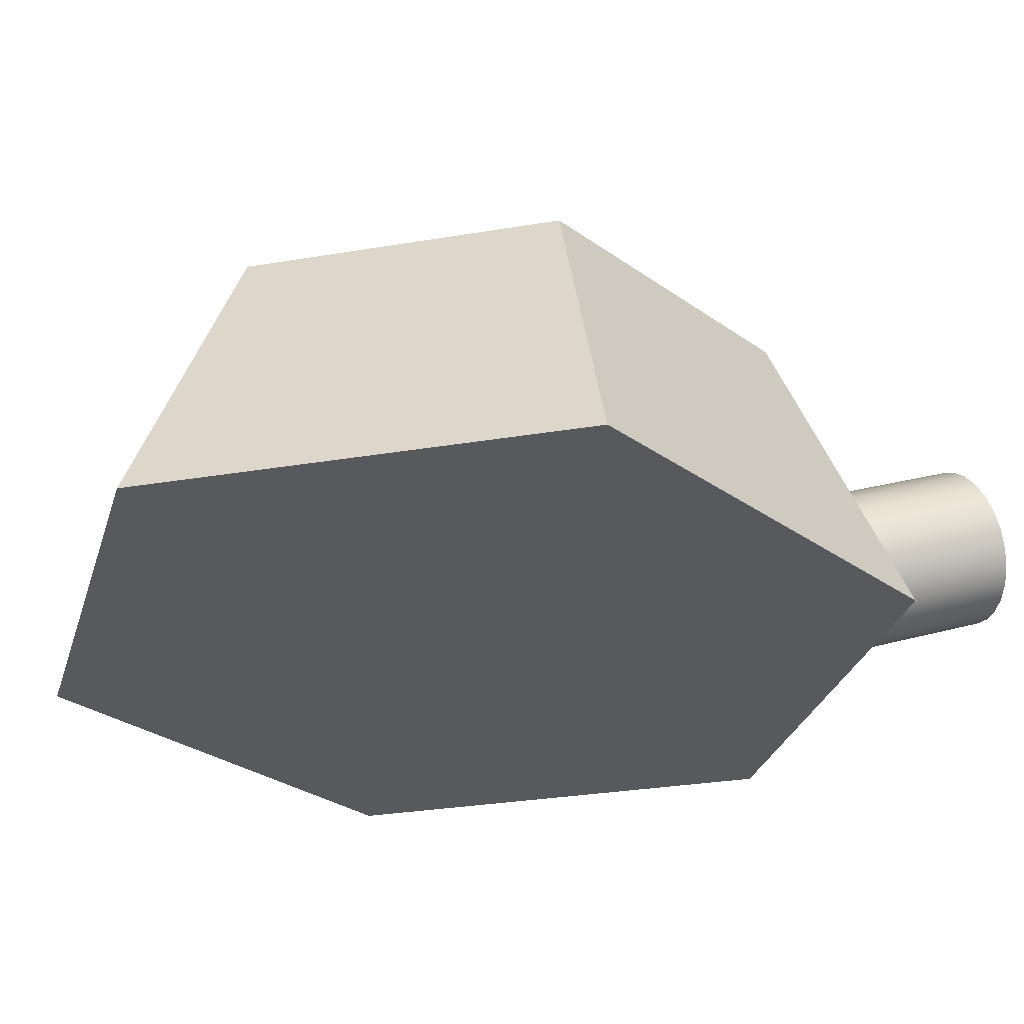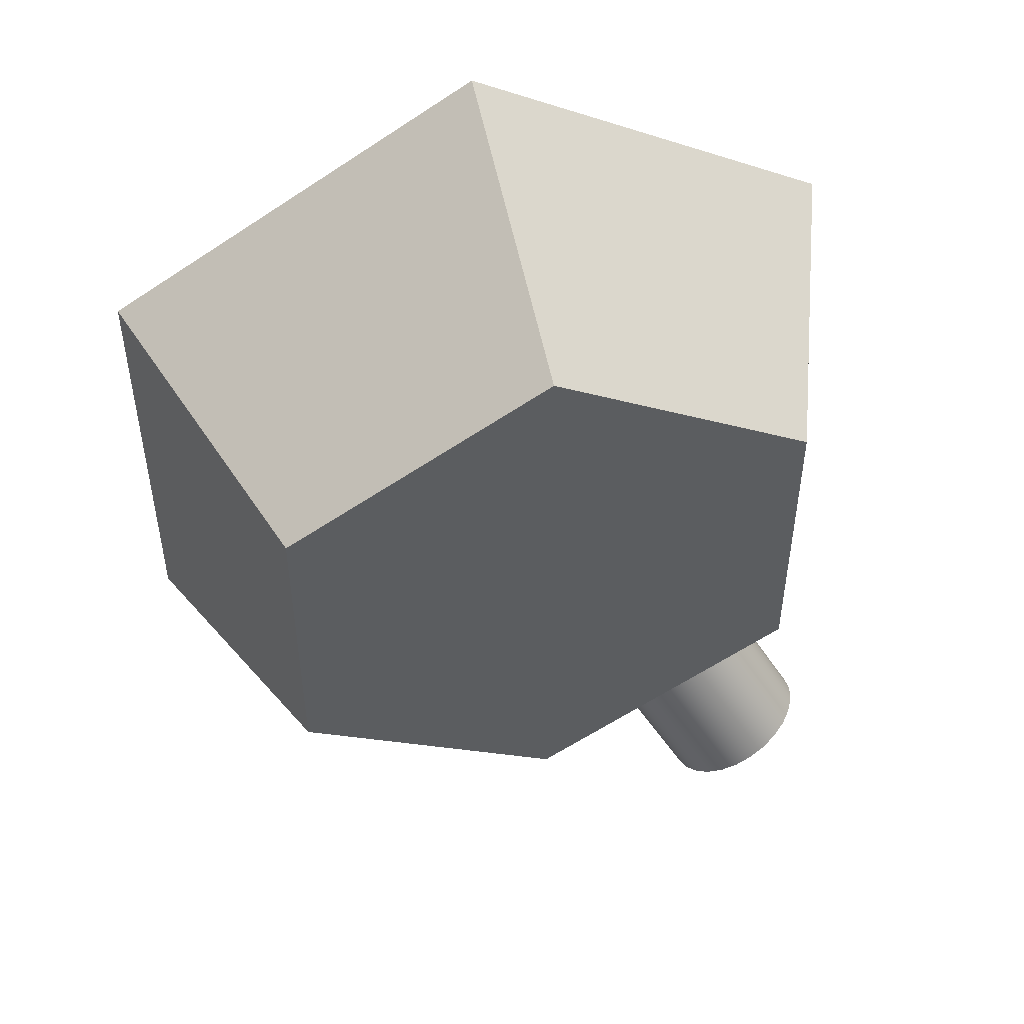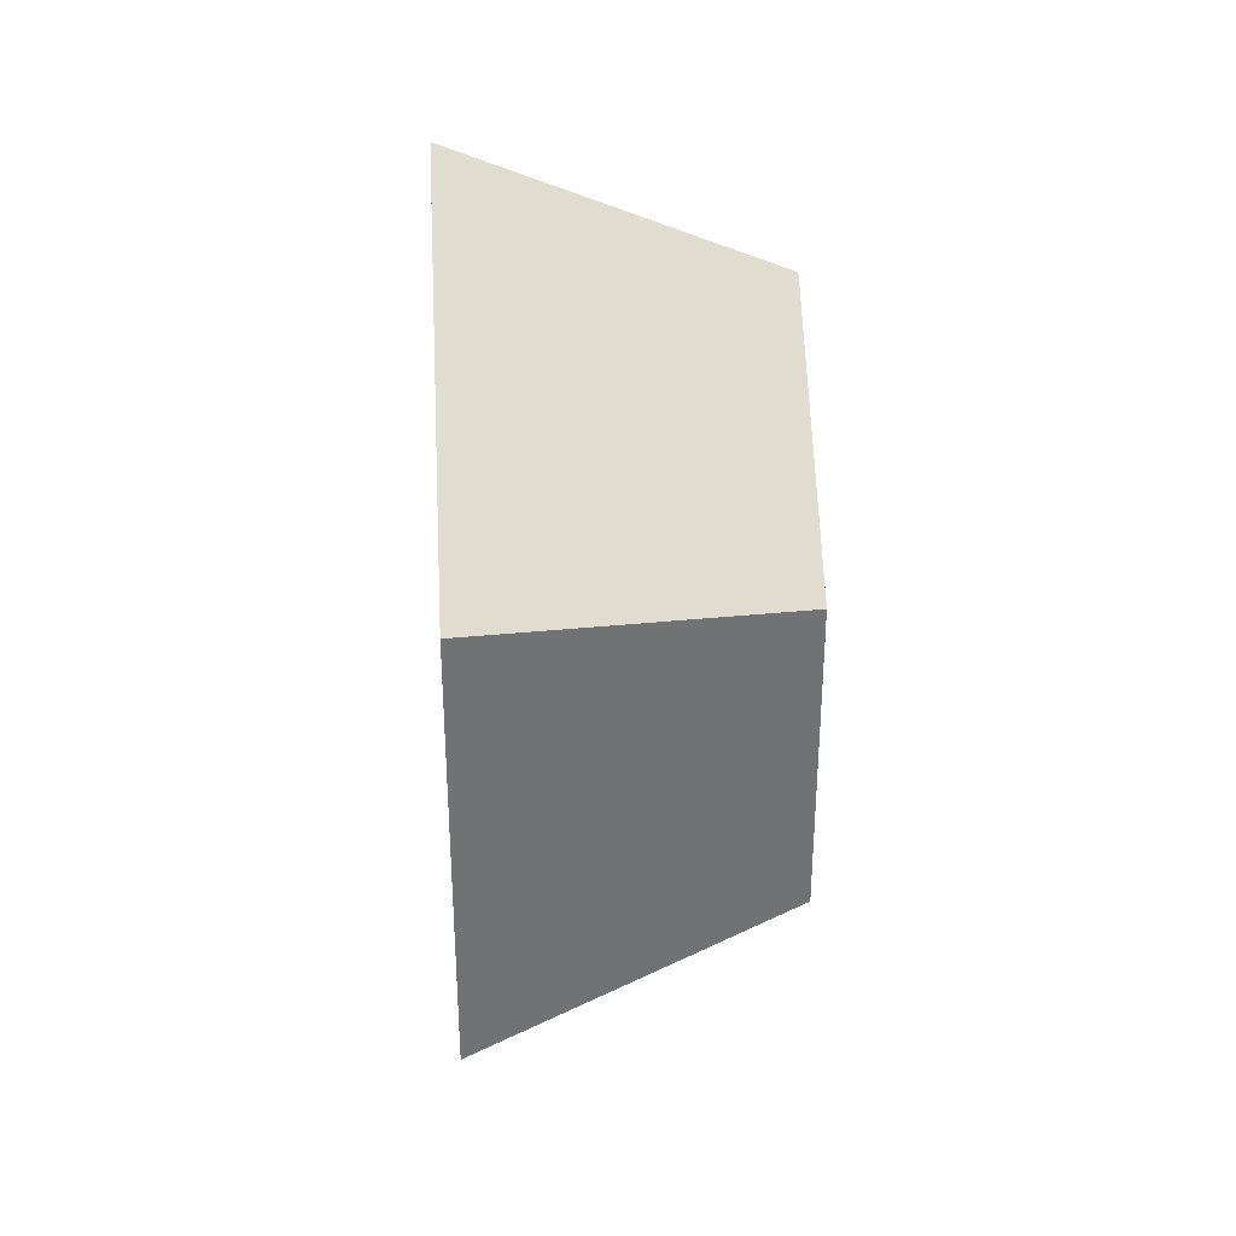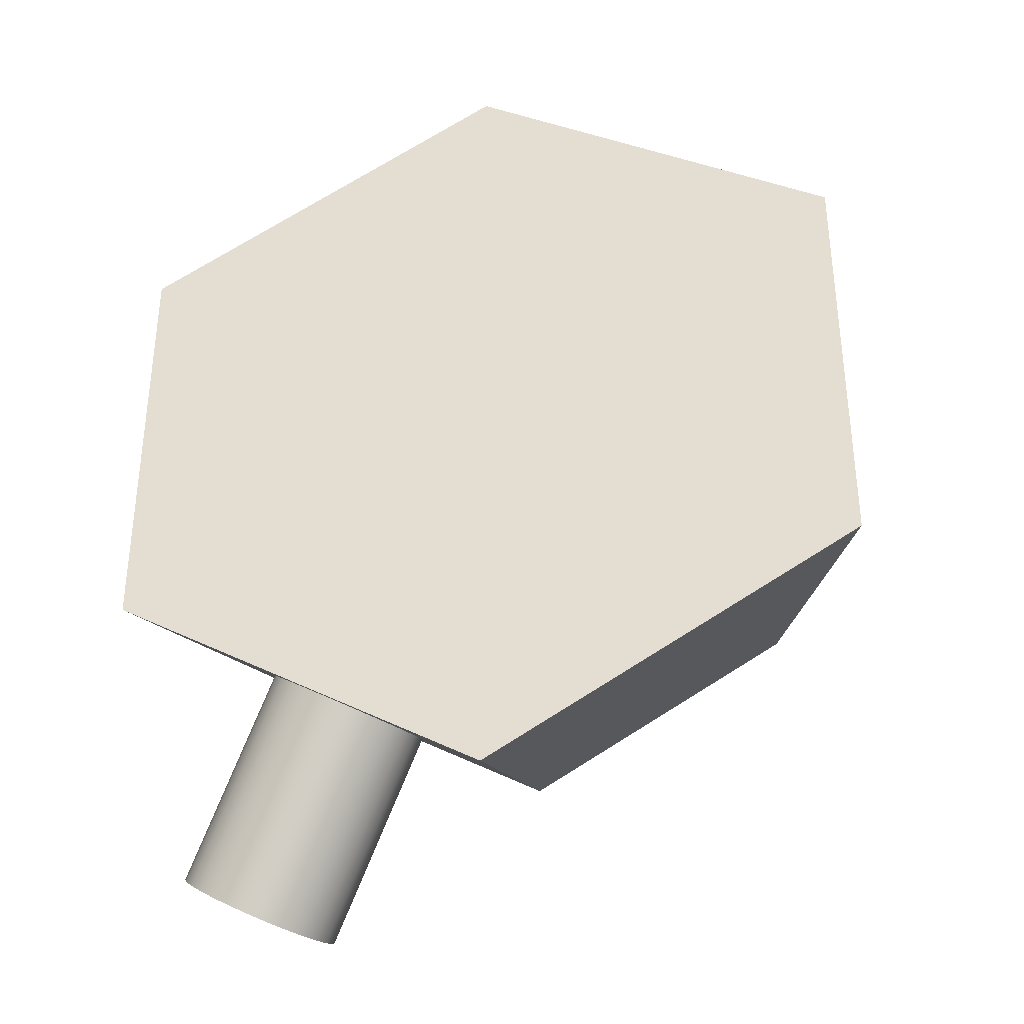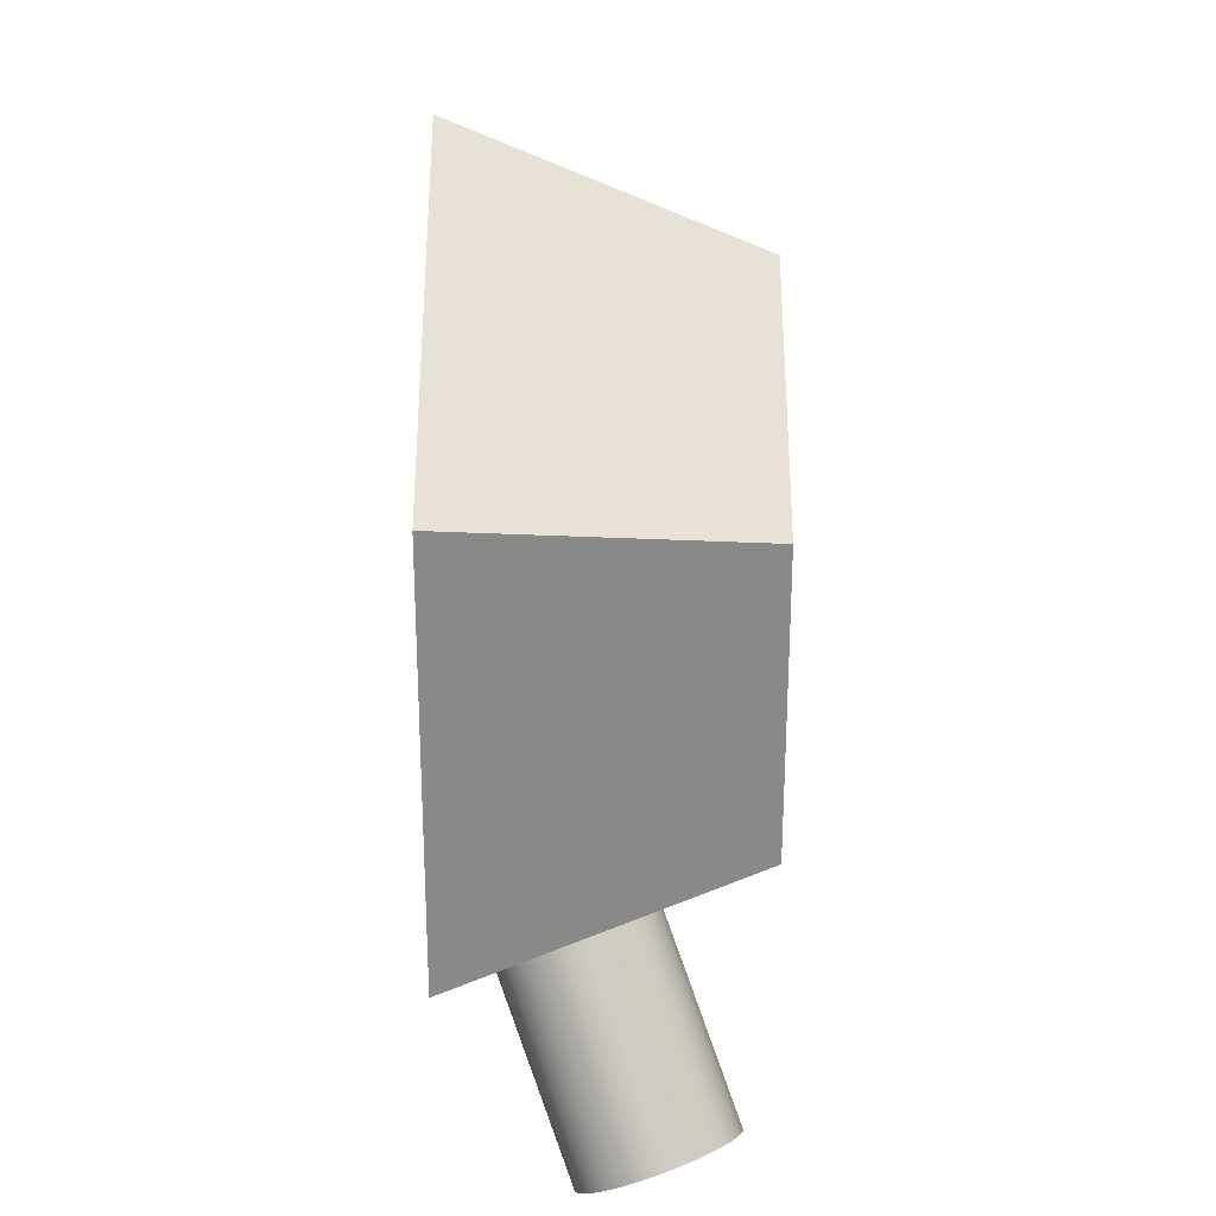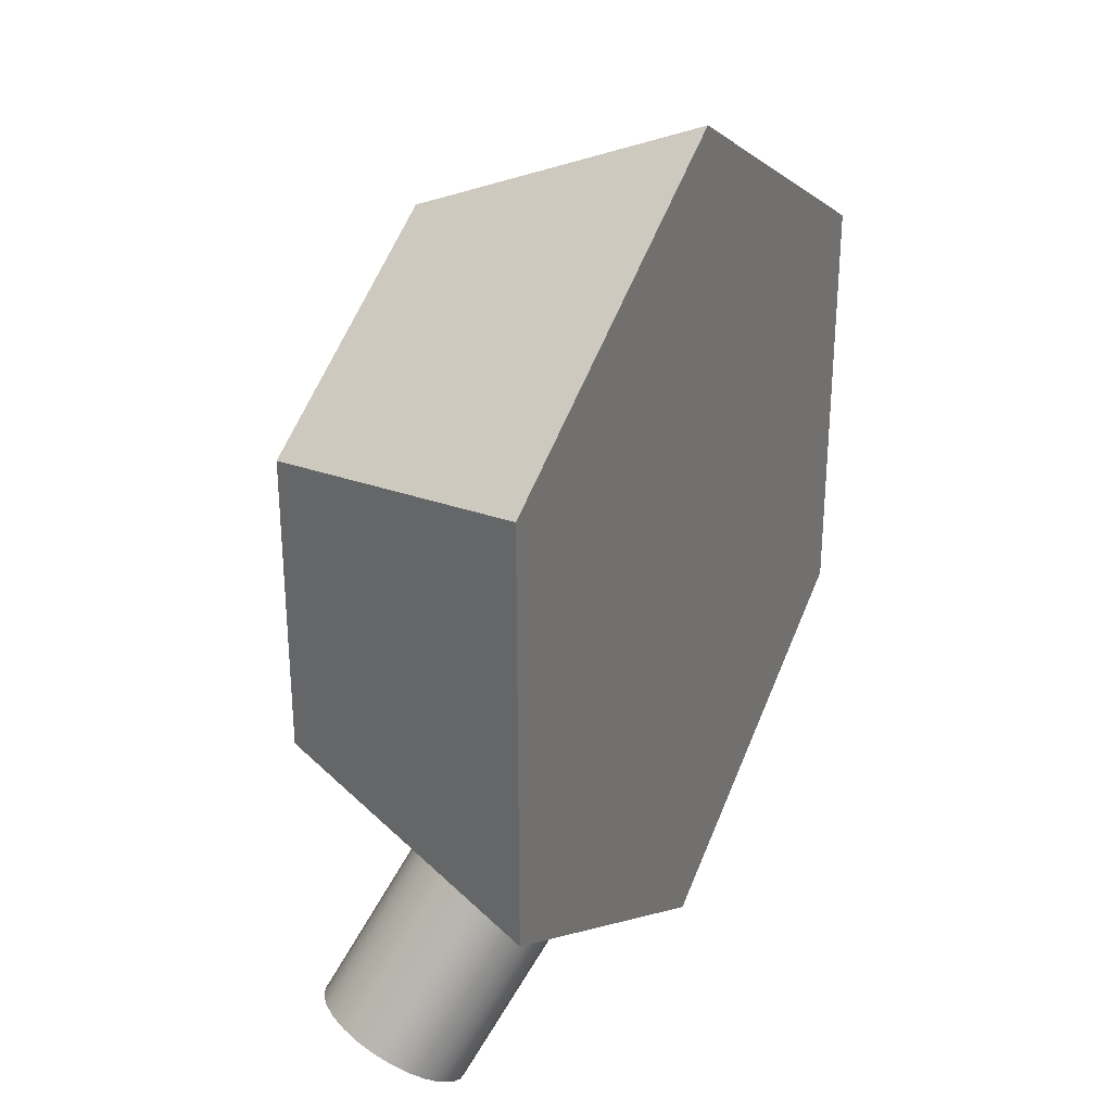
<metadata>
{"format":"obj","ext":"obj","renderer":"f3d","projection":"perspective","resolution":1024,"background":"white","views":[{"elev":-29.9,"azim":-76.1,"up":"+Z"},{"elev":49.4,"azim":-15.1,"up":"+Y"},{"elev":36.0,"azim":-93.0,"up":"+Y"},{"elev":-35.5,"azim":-168.5,"up":"+Y"},{"elev":-33.1,"azim":-90.1,"up":"+Y"},{"elev":29.5,"azim":116.4,"up":"+Y"}]}
</metadata>
<code>
v -5 -2.887 0
v -5 2.887 0
v 3.553e-15 5.774 0
v 5 2.887 0
v 5 -2.887 0
v -1.332e-15 -5.774 0
v 2.664 -6.815 2.633
v 2.737 -6.877 2.386
v 2.861 -6.903 2.153
v 3.029 -6.893 1.948
v 3.231 -6.846 1.782
v 3.455 -6.765 1.667
v 3.689 -6.655 1.607
v 3.919 -6.522 1.607
v 4.131 -6.375 1.667
v 4.313 -6.221 1.782
v 4.455 -6.069 1.948
v 4.548 -5.929 2.153
v 4.587 -5.809 2.386
v 4.57 -5.715 2.633
v 4.497 -5.653 2.88
v 4.373 -5.627 3.113
v 4.205 -5.637 3.318
v 4.003 -5.684 3.484
v 3.779 -5.765 3.6
v 3.545 -5.875 3.659
v 3.316 -6.008 3.659
v 3.103 -6.155 3.6
v 2.921 -6.309 3.484
v 2.779 -6.461 3.318
v 2.686 -6.601 3.113
v 2.647 -6.721 2.88
v 2.664 -6.815 2.633
v 2.647 -6.721 2.88
v 2.686 -6.601 3.113
v 2.779 -6.461 3.318
v 2.921 -6.309 3.484
v 3.103 -6.155 3.6
v 3.316 -6.008 3.659
v 3.545 -5.875 3.659
v 3.779 -5.765 3.6
v 4.003 -5.684 3.484
v 4.205 -5.637 3.318
v 4.373 -5.627 3.113
v 4.497 -5.653 2.88
v 4.57 -5.715 2.633
v 4.587 -5.809 2.386
v 4.548 -5.929 2.153
v 4.455 -6.069 1.948
v 4.313 -6.221 1.782
v 4.131 -6.375 1.667
v 3.919 -6.522 1.607
v 3.689 -6.655 1.607
v 3.455 -6.765 1.667
v 3.231 -6.846 1.782
v 3.029 -6.893 1.948
v 2.861 -6.903 2.153
v 2.737 -6.877 2.386
v 1.255 -4.374 1.607
v 1.328 -4.436 1.36
v 1.451 -4.462 1.127
v 1.619 -4.451 0.9215
v 1.821 -4.404 0.7563
v 2.046 -4.323 0.6405
v 2.279 -4.213 0.5808
v 2.509 -4.081 0.5808
v 2.721 -3.933 0.6405
v 2.904 -3.779 0.7563
v 3.045 -3.628 0.9215
v 3.138 -3.488 1.127
v 3.178 -3.368 1.36
v 3.16 -3.274 1.607
v 3.087 -3.212 1.854
v 2.964 -3.185 2.087
v 2.796 -3.196 2.292
v 2.594 -3.243 2.458
v 2.369 -3.324 2.573
v 2.136 -3.434 2.633
v 1.906 -3.566 2.633
v 1.694 -3.714 2.573
v 1.512 -3.868 2.458
v 1.37 -4.019 2.292
v 1.277 -4.159 2.087
v 1.238 -4.28 1.854
v 1.255 -4.374 1.607
v 2.664 -6.815 2.633
v 3.544 2.046 4
v 3.544 -2.046 4
v 5 -2.887 0
v 5 2.887 0
v 1.255 -4.374 1.607
v 1.238 -4.28 1.854
v 1.277 -4.159 2.087
v 1.37 -4.019 2.292
v 1.512 -3.868 2.458
v 1.694 -3.714 2.573
v 1.906 -3.566 2.633
v 2.136 -3.434 2.633
v 2.369 -3.324 2.573
v 2.594 -3.243 2.458
v 2.796 -3.196 2.292
v 2.964 -3.185 2.087
v 3.087 -3.212 1.854
v 3.16 -3.274 1.607
v 3.178 -3.368 1.36
v 3.138 -3.488 1.127
v 3.045 -3.628 0.9215
v 2.904 -3.779 0.7563
v 2.721 -3.933 0.6405
v 2.509 -4.081 0.5808
v 2.279 -4.213 0.5808
v 2.046 -4.323 0.6405
v 1.821 -4.404 0.7563
v 1.619 -4.451 0.9215
v 1.451 -4.462 1.127
v 1.328 -4.436 1.36
v 3.544 -2.046 4
v -3.089e-17 -4.092 4
v -1.332e-15 -5.774 0
v 5 -2.887 0
v 3.078e-15 4.092 4
v -3.544 2.046 4
v -3.544 -2.046 4
v -3.089e-17 -4.092 4
v 3.544 -2.046 4
v 3.544 2.046 4
v 3.078e-15 4.092 4
v 3.544 2.046 4
v 5 2.887 0
v 3.553e-15 5.774 0
v -3.544 -2.046 4
v -3.544 2.046 4
v -5 2.887 0
v -5 -2.887 0
v -3.544 2.046 4
v 3.078e-15 4.092 4
v 3.553e-15 5.774 0
v -5 2.887 0
v -3.089e-17 -4.092 4
v -3.544 -2.046 4
v -5 -2.887 0
v -1.332e-15 -5.774 0
f 2 3 1
f 1 3 6
f 6 3 4
f 6 4 5
f 8 19 7
f 7 19 20
f 7 20 32
f 32 20 21
f 32 21 31
f 31 21 22
f 31 22 30
f 30 22 23
f 30 23 29
f 29 23 24
f 29 24 28
f 28 24 25
f 28 25 27
f 27 25 26
f 19 8 18
f 18 8 9
f 18 9 17
f 17 9 10
f 17 10 16
f 16 10 11
f 16 11 15
f 15 11 12
f 15 12 14
f 14 12 13
f 34 84 33
f 33 84 85
f 86 59 58
f 58 59 60
f 58 60 57
f 57 60 61
f 57 61 56
f 56 61 62
f 56 62 55
f 55 62 63
f 55 63 54
f 54 63 64
f 54 64 53
f 53 64 65
f 53 65 52
f 52 65 66
f 52 66 51
f 51 66 67
f 51 67 50
f 50 67 68
f 50 68 49
f 49 68 69
f 49 69 48
f 48 69 70
f 48 70 47
f 47 70 71
f 47 71 46
f 46 71 72
f 46 72 45
f 45 72 73
f 45 73 44
f 44 73 74
f 44 74 43
f 43 74 75
f 43 75 42
f 42 75 76
f 42 76 41
f 41 76 77
f 41 77 40
f 40 77 78
f 40 78 39
f 39 78 79
f 39 79 38
f 38 79 80
f 38 80 37
f 37 80 81
f 37 81 36
f 36 81 82
f 36 82 35
f 35 82 83
f 35 83 34
f 34 83 84
f 87 88 90
f 90 88 89
f 116 91 119
f 119 91 92
f 119 92 118
f 118 92 93
f 118 93 94
f 94 95 118
f 118 95 96
f 118 96 97
f 97 98 118
f 118 98 117
f 117 98 99
f 117 99 100
f 100 101 117
f 117 101 102
f 117 102 103
f 117 103 120
f 120 103 104
f 120 104 105
f 105 106 120
f 120 106 107
f 120 107 108
f 108 109 120
f 120 109 110
f 120 110 111
f 120 111 119
f 119 111 112
f 119 112 113
f 113 114 119
f 119 114 115
f 119 115 116
f 122 124 121
f 121 124 125
f 121 125 126
f 122 123 124
f 127 128 130
f 130 128 129
f 131 132 134
f 134 132 133
f 135 136 138
f 138 136 137
f 139 140 142
f 142 140 141

</code>
